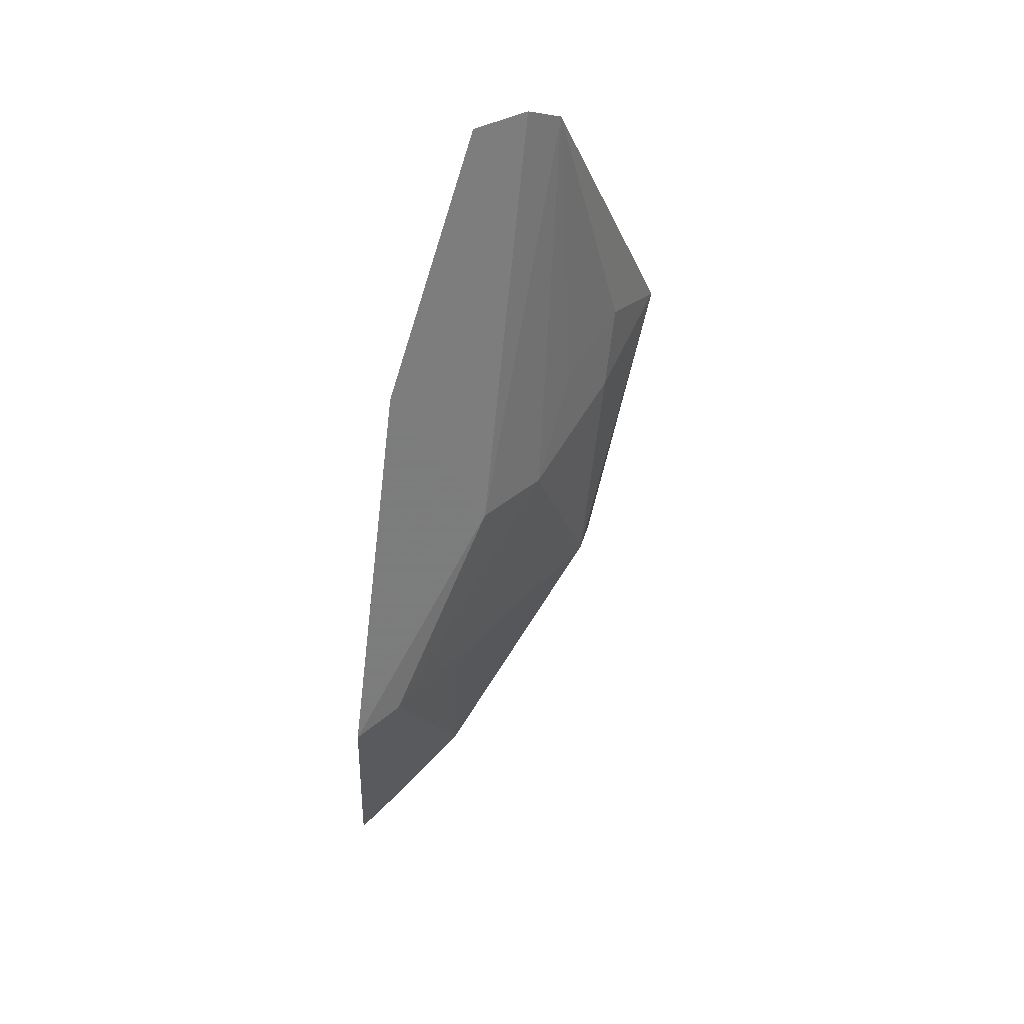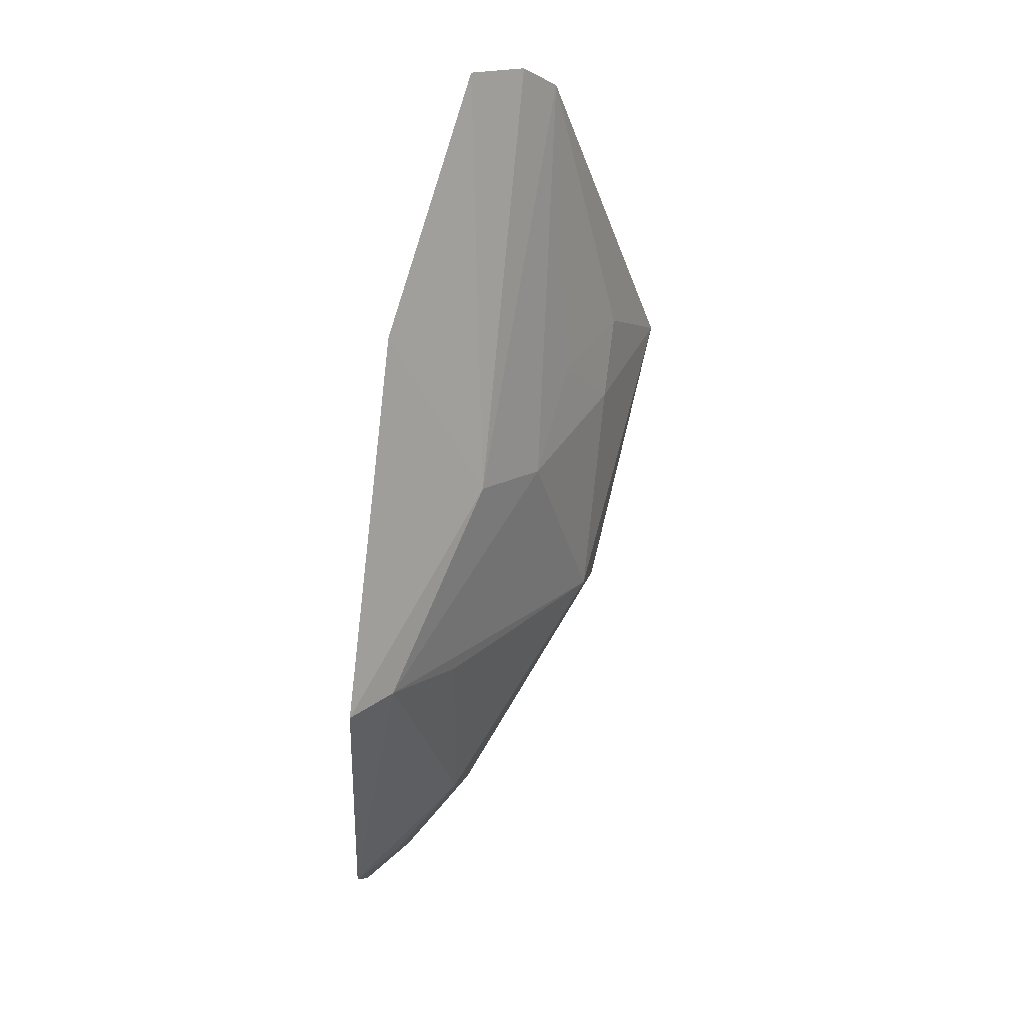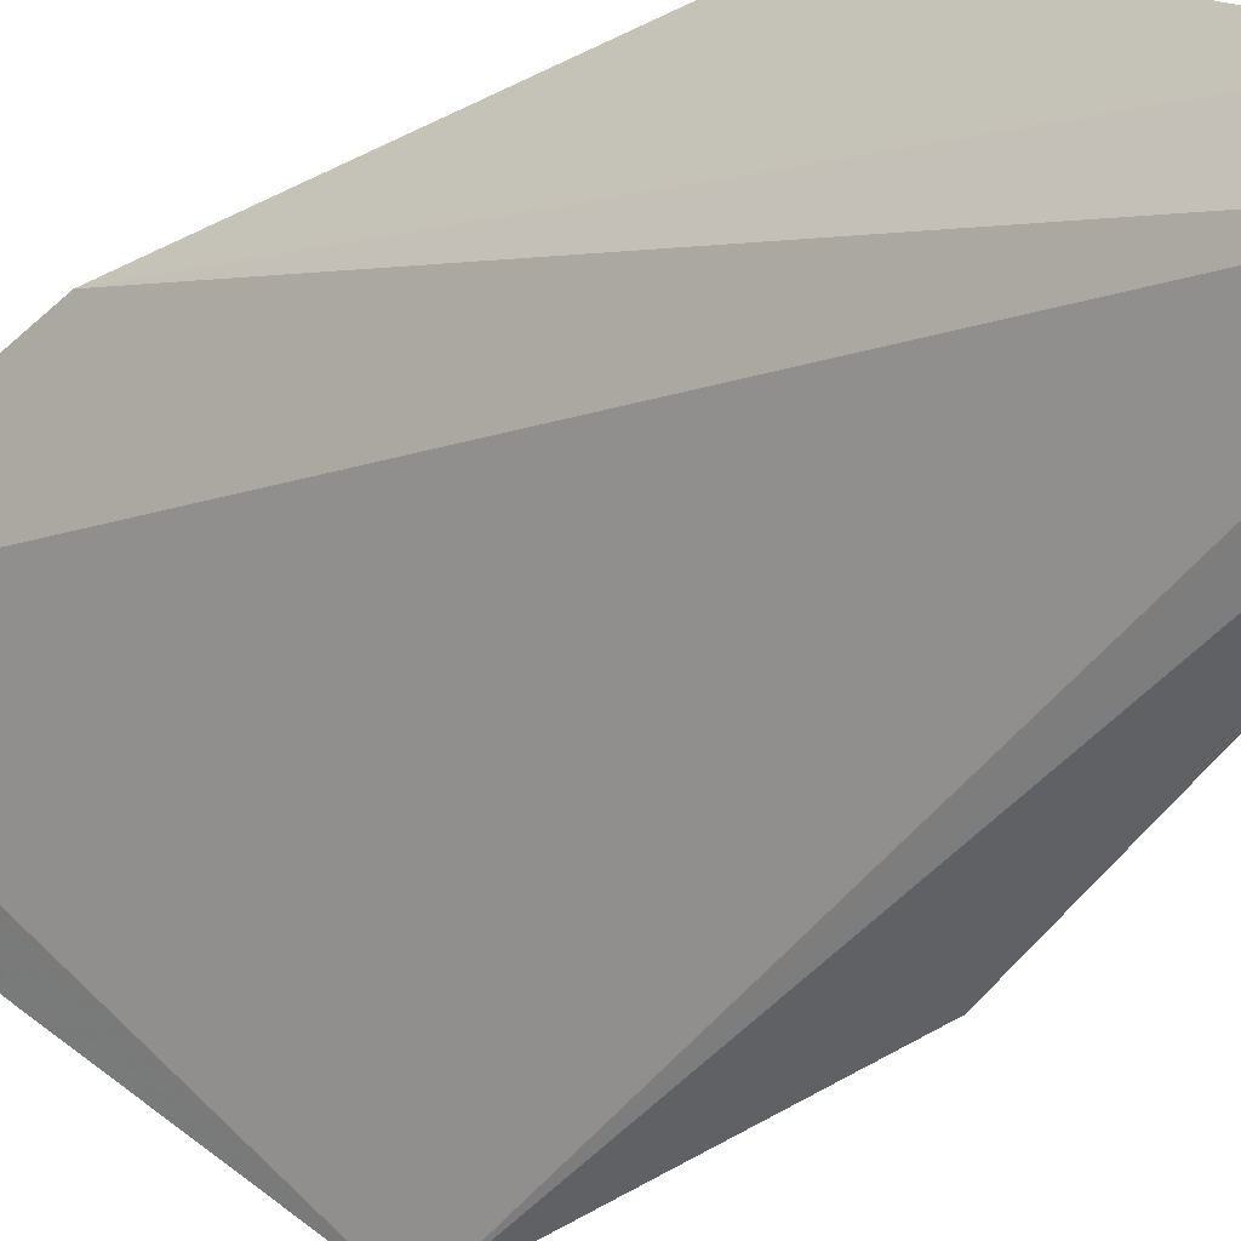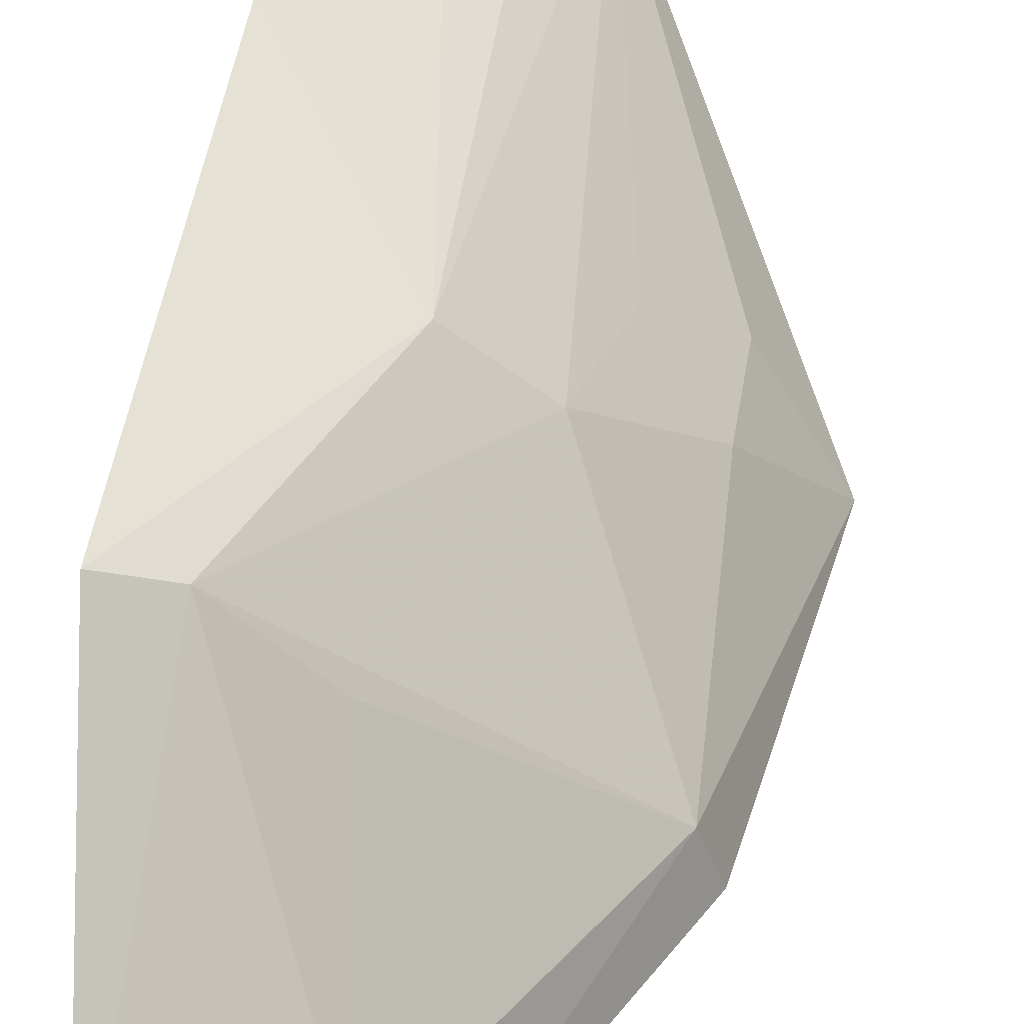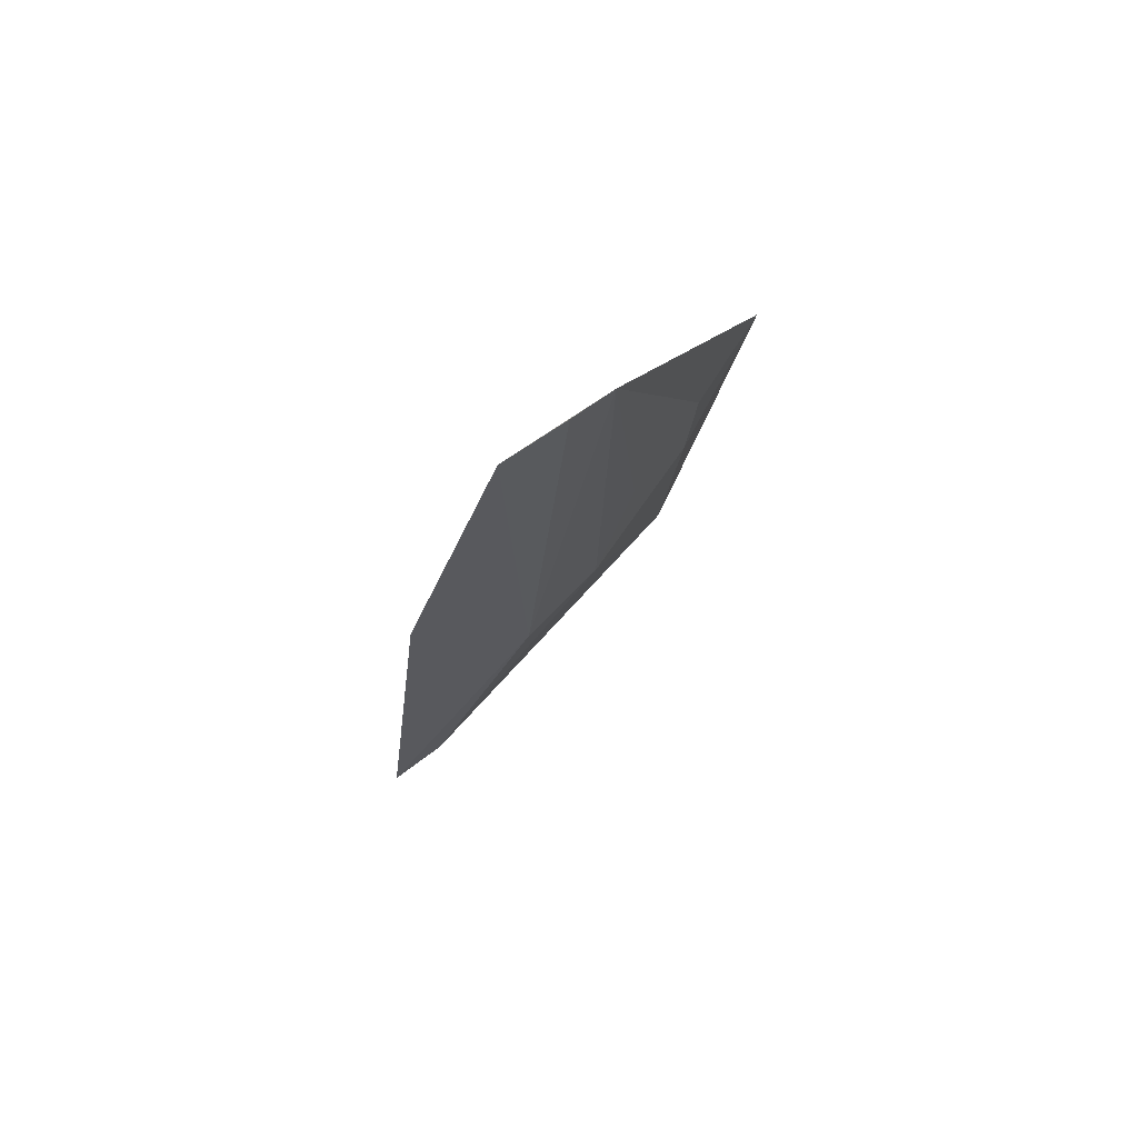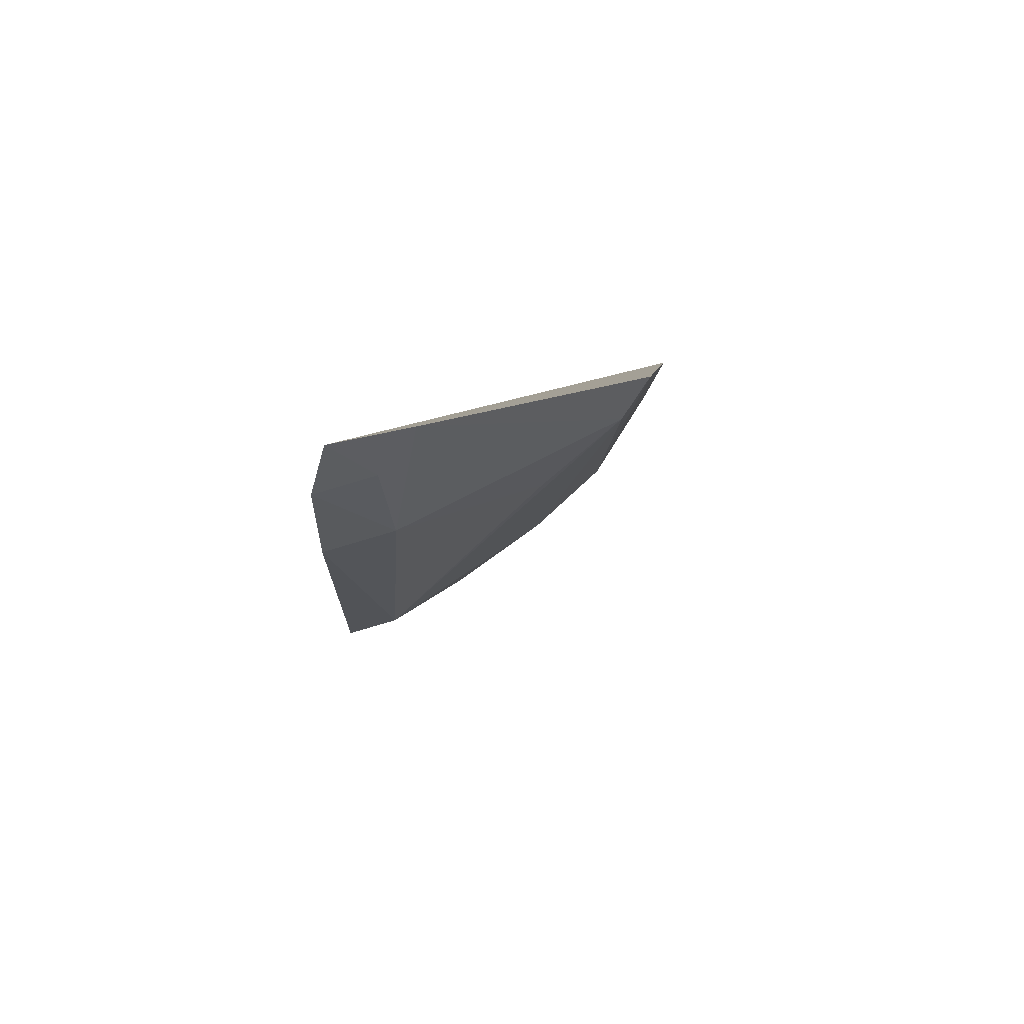
<metadata>
{"format":"obj","ext":"obj","renderer":"f3d","projection":"perspective","resolution":1024,"background":"white","views":[{"elev":22.1,"azim":-7.7,"up":"+Y"},{"elev":6.8,"azim":-6.4,"up":"+Y"},{"elev":-46.8,"azim":-61.9,"up":"+Z"},{"elev":41.4,"azim":3.1,"up":"+Z"},{"elev":59.4,"azim":-1.8,"up":"+Y"},{"elev":-77.3,"azim":-91.5,"up":"+Y"}]}
</metadata>
<code>
v 0.02976 -0.09273 0.06035
v 0.04268 -0.1063 0.0427
v 0.02456 -0.1414 0.04247
v 0.03906 -0.1219 0.04209
v 0.03425 -0.1143 0.05267
v 0.02728 -0.1394 0.04167
v 0.03472 -0.0929 0.05661
v 0.03817 -0.1221 0.04461
v 0.02318 -0.1273 0.058
v 0.03934 -0.1057 0.04841
v 0.03074 -0.1149 0.05607
v 0.03107 -0.1351 0.04177
v 0.02535 -0.1064 0.06046
v 0.02563 -0.1262 0.05666
v 0.03612 -0.1084 0.05172
v 0.03888 -0.1102 0.04802
v 0.03273 -0.09225 0.05853
v 0.02382 -0.1402 0.04651
v 0.02639 -0.1388 0.04471
v 0.02999 -0.1347 0.04533
v 0.02938 -0.1258 0.0526
f 1 2 3
f 6 3 2
f 6 2 4
f 7 2 1
f 8 4 2
f 10 2 7
f 11 5 7
f 12 6 4
f 12 4 8
f 13 1 3
f 13 11 1
f 13 9 11
f 14 8 5
f 14 11 9
f 14 5 11
f 15 10 7
f 15 7 5
f 16 8 2
f 16 2 10
f 16 5 8
f 16 15 5
f 16 10 15
f 17 11 7
f 17 7 1
f 17 1 11
f 18 13 3
f 18 9 13
f 18 14 9
f 19 18 3
f 19 3 6
f 20 19 6
f 20 6 12
f 20 12 8
f 20 14 18
f 20 18 19
f 21 20 8
f 21 8 14
f 21 14 20

</code>
